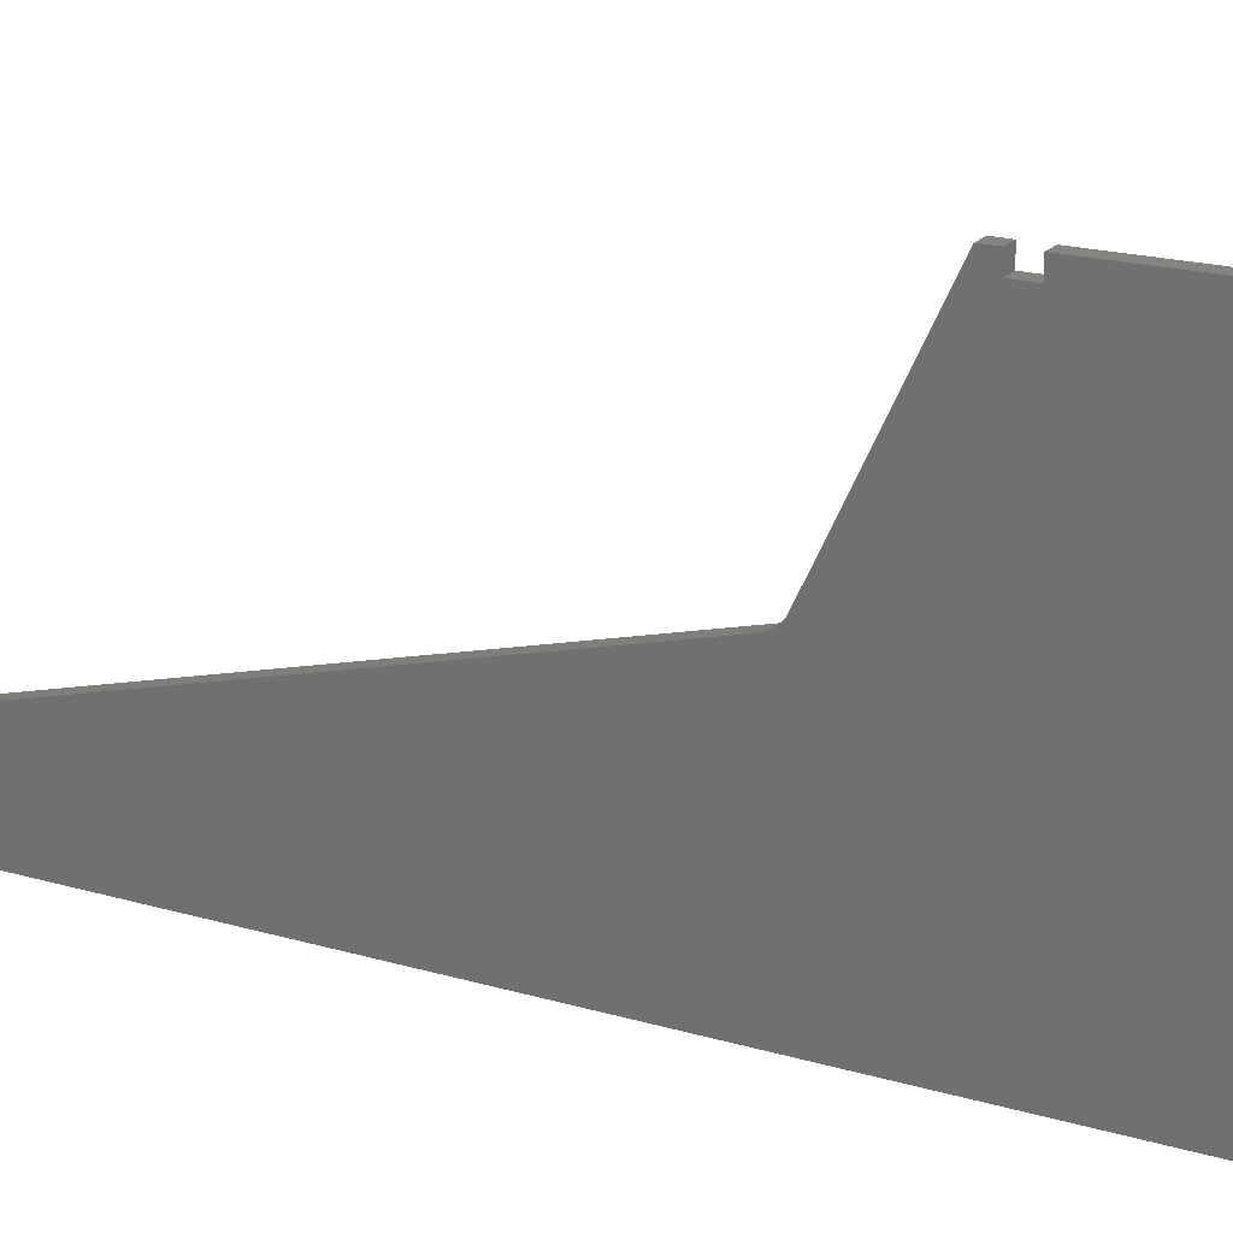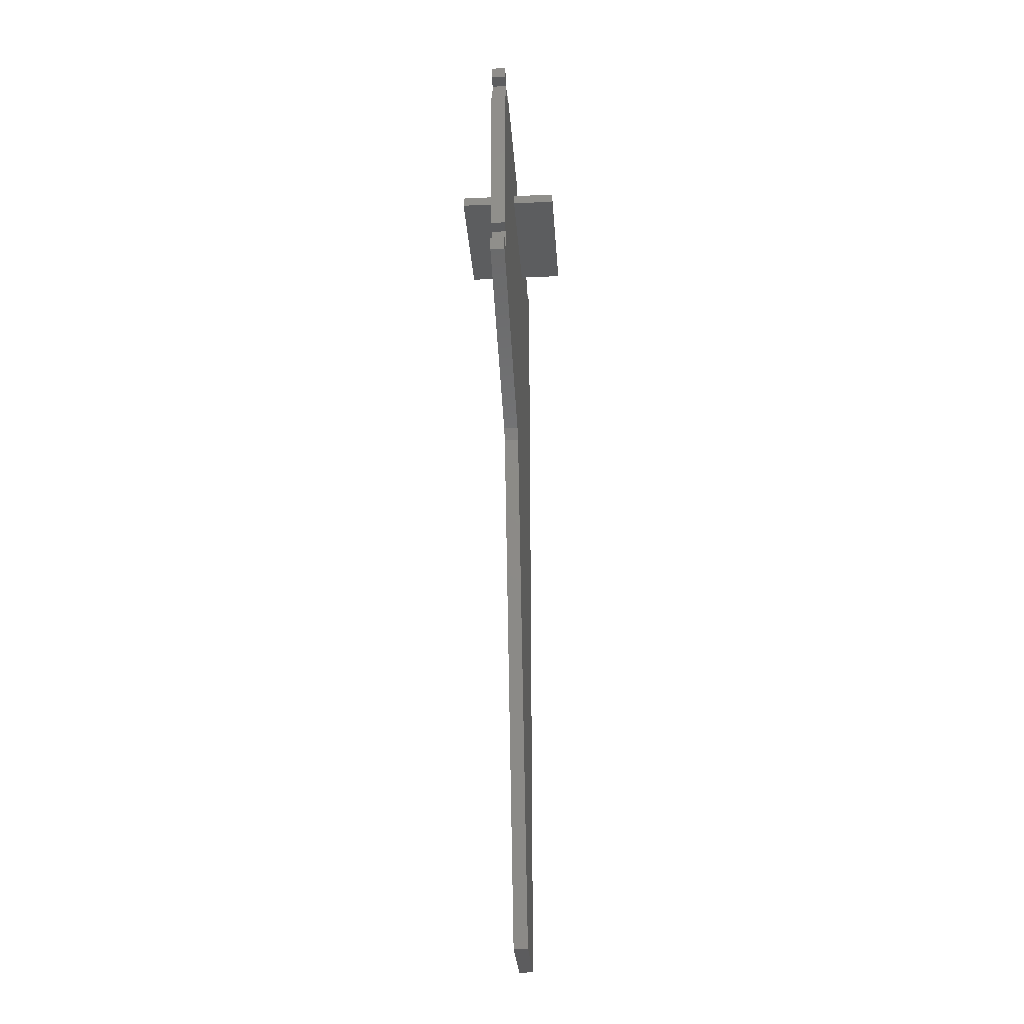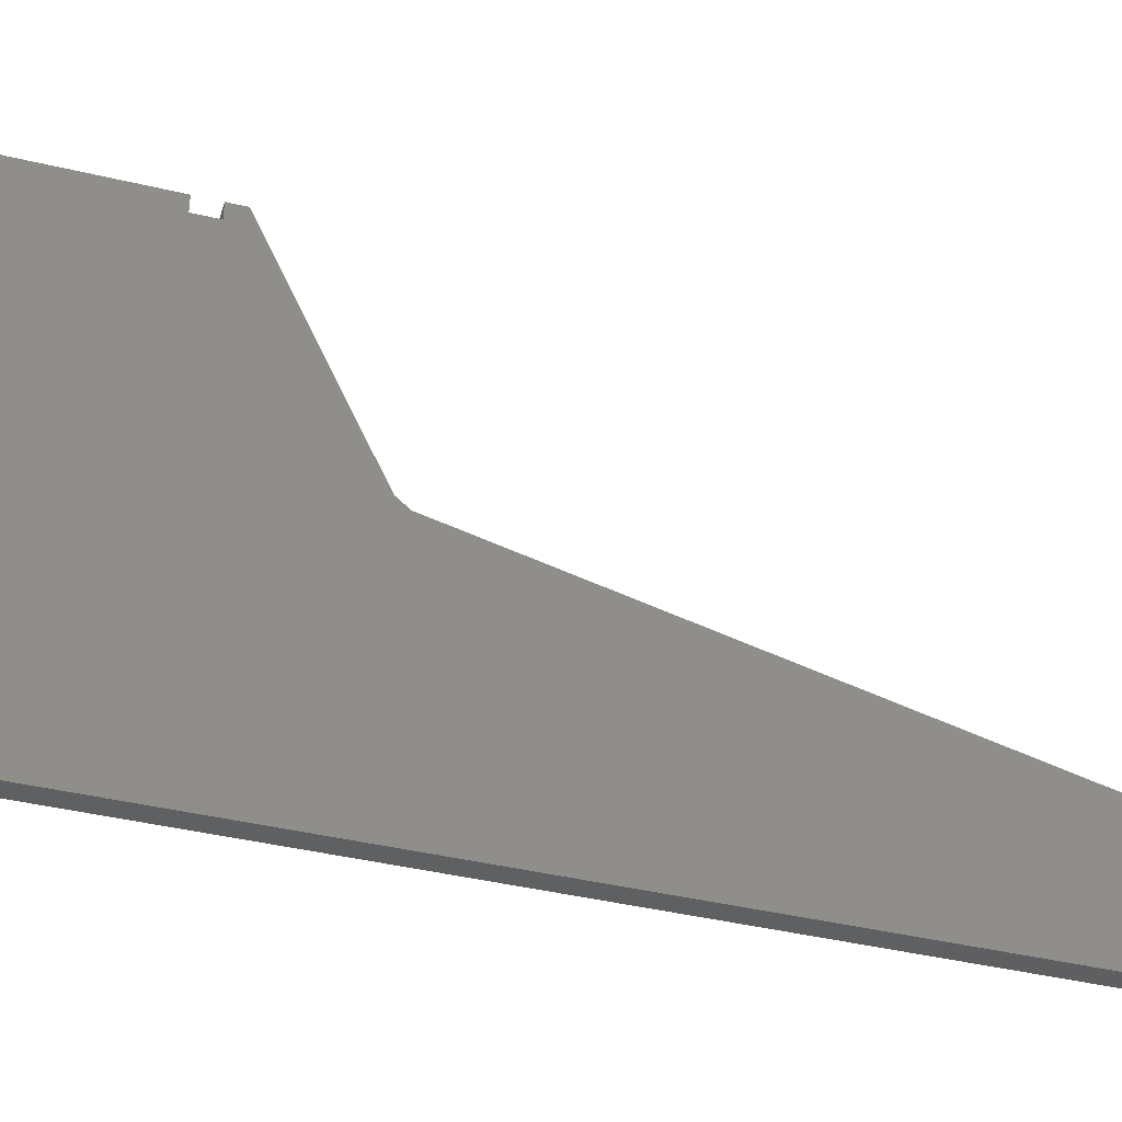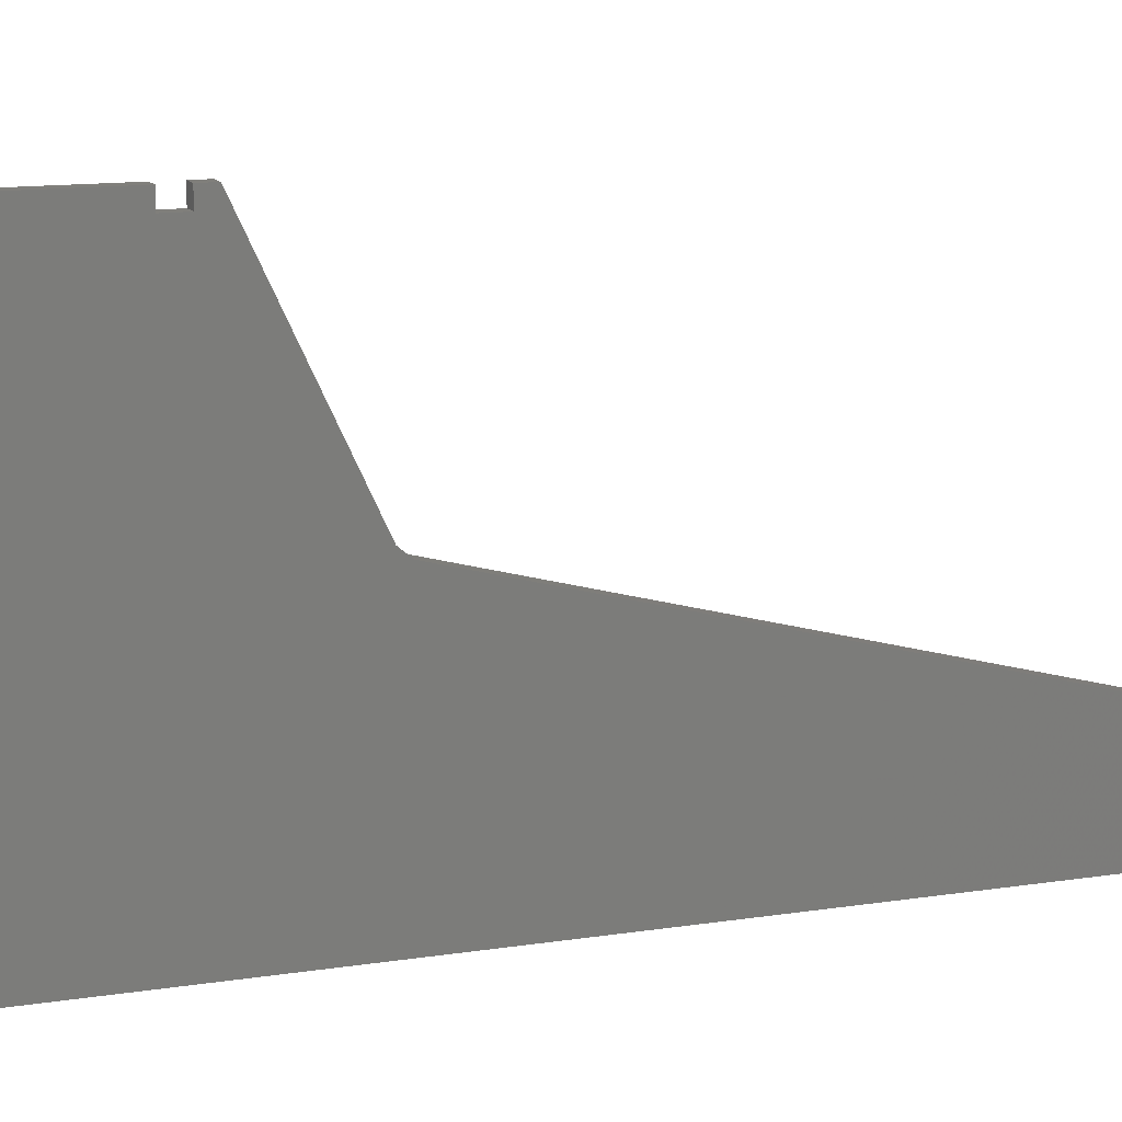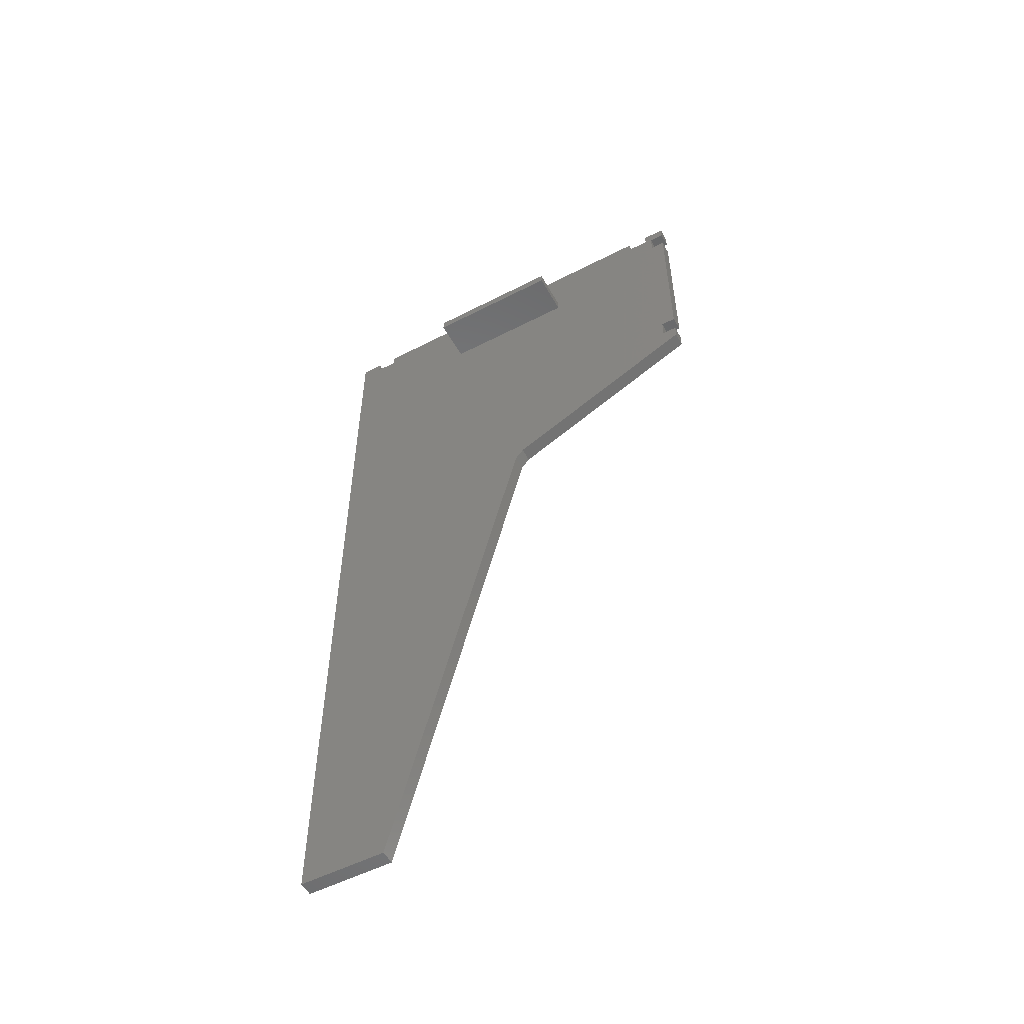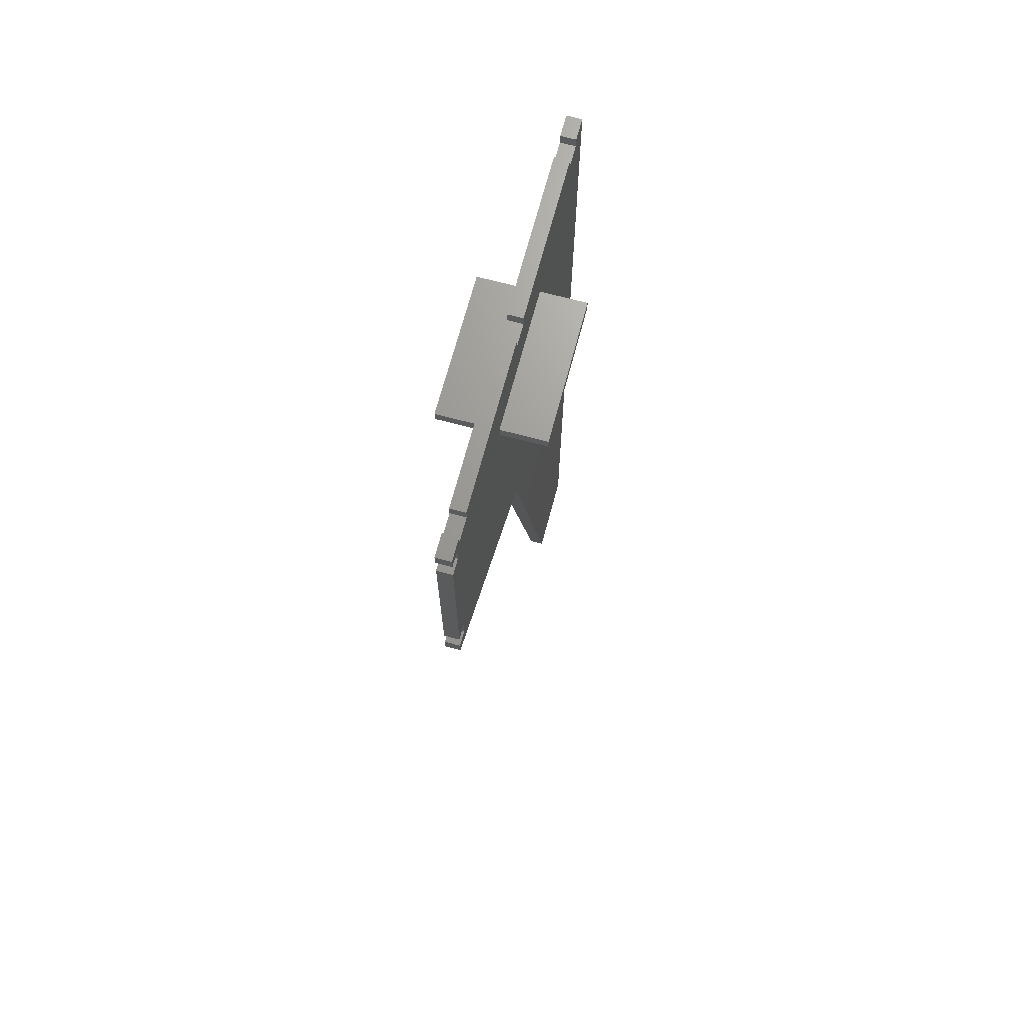
<metadata>
{"format":"stl","ext":"stl","renderer":"f3d","projection":"perspective","resolution":1024,"background":"white","views":[{"elev":20.0,"azim":118.2,"up":"+Z"},{"elev":-30.2,"azim":4.0,"up":"+Y"},{"elev":-40.5,"azim":-106.4,"up":"+Z"},{"elev":12.8,"azim":-110.1,"up":"+Z"},{"elev":-53.5,"azim":-61.2,"up":"+Y"},{"elev":69.2,"azim":14.9,"up":"+Y"}]}
</metadata>
<code>
# stl→obj: 62 verts, 116 faces
v 0.0625 0.125 0.3047
v 0.0625 0.1364 0.3047
v 0.0625 0.125 0.1562
v 0.0625 0.1364 0.1562
v -0.04688 0.1364 0.1562
v -0.04688 0.1364 0.3047
v -0.04688 0.125 0.3047
v -0.04688 0.125 0.1562
v 0.01562 -0.05469 0.4609
v 0.01562 -0.05469 0.4453
v 0 -0.05469 0.4609
v 0 -0.05469 0.4453
v 0.01562 -0.03347 0.4453
v 0 -0.03347 0.4453
v 0.01562 -0.03347 0.4609
v 0 -0.03347 0.4609
v 0.01562 0.1641 0.4609
v 0 0.1641 0.4609
v 0.01562 -0.07031 0.4609
v 0 -0.07031 0.4609
v 0.01562 -0.1686 0.2493
v 0.01562 0.1989 0.2188
v 0.01562 0.1875 0.04688
v 0.01562 0.1989 0.04688
v 0.01562 -0.7422 0
v 0.01562 0.1989 -1.218e-17
v 0.01562 0.1989 0.02344
v 0.01562 0.1875 0.02344
v 0.01562 -0.7422 0.09375
v 0.01562 0.1875 0.2188
v 0.01562 0.1875 0.2422
v 0.01562 -0.1794 0.2402
v 0.01562 0.1989 0.2422
v 0.01562 0.1989 0.4141
v 0.01562 0.1875 0.4141
v 0.01562 0.1875 0.4375
v 0.01562 0.1853 0.4453
v 0.01562 0.1641 0.4453
v 0.01562 0.1989 0.4609
v 0.01562 0.1853 0.4609
v 0.01562 0.1989 0.4375
v 0 -0.1686 0.2493
v 0 0.1853 0.4609
v 0 0.1989 0.4609
v 0 0.1853 0.4453
v 0 0.1989 0.04688
v 1.735e-18 0.1875 0.04688
v 0 0.1989 0.2188
v 0 0.1989 0.4375
v 1.735e-18 0.1875 0.4375
v 0 0.1641 0.4453
v 0 -0.7422 0
v 0 -0.7422 0.09375
v 0 0.1875 0.02344
v 0 0.1989 0.02344
v 0 0.1989 -1.218e-17
v 0 -0.1794 0.2402
v 1.735e-18 0.1875 0.2422
v 0 0.1875 0.2188
v 0 0.1875 0.4141
v 0 0.1989 0.4141
v 0 0.1989 0.2422
f 1 2 3
f 3 2 4
f 4 2 5
f 5 2 6
f 7 8 6
f 6 8 5
f 3 4 8
f 8 4 5
f 7 1 8
f 8 1 3
f 2 1 6
f 6 1 7
f 9 10 11
f 11 10 12
f 10 13 12
f 12 13 14
f 13 15 14
f 14 15 16
f 17 18 15
f 15 18 16
f 9 11 19
f 19 11 20
f 19 10 9
f 19 21 10
f 22 23 24
f 25 26 27
f 25 27 28
f 25 28 23
f 25 23 29
f 29 23 22
f 29 22 30
f 29 30 31
f 29 31 32
f 21 32 31
f 21 31 33
f 21 33 34
f 21 34 35
f 21 35 36
f 21 36 37
f 21 37 38
f 21 38 13
f 21 13 10
f 13 38 15
f 15 38 17
f 39 40 41
f 41 40 37
f 41 37 36
f 11 12 20
f 12 42 20
f 43 44 45
f 46 47 48
f 49 50 51
f 49 51 45
f 49 45 44
f 52 53 47
f 52 47 54
f 52 54 55
f 52 55 56
f 53 57 58
f 53 58 59
f 53 59 48
f 53 48 47
f 42 12 14
f 42 14 51
f 42 51 50
f 42 50 60
f 42 60 61
f 42 61 62
f 42 62 58
f 42 58 57
f 14 16 51
f 51 16 18
f 38 37 51
f 51 37 45
f 37 40 45
f 45 40 43
f 17 38 18
f 18 38 51
f 39 44 40
f 40 44 43
f 35 34 60
f 60 34 61
f 41 36 49
f 49 36 50
f 36 35 50
f 50 35 60
f 33 62 34
f 34 62 61
f 41 49 39
f 39 49 44
f 30 22 59
f 59 22 48
f 33 31 62
f 62 31 58
f 31 30 58
f 58 30 59
f 24 46 22
f 22 46 48
f 28 27 54
f 54 27 55
f 24 23 46
f 46 23 47
f 23 28 47
f 47 28 54
f 26 56 27
f 27 56 55
f 19 20 21
f 21 20 42
f 32 57 29
f 29 57 53
f 42 57 21
f 21 57 32
f 25 52 26
f 26 52 56
f 29 53 25
f 25 53 52

</code>
